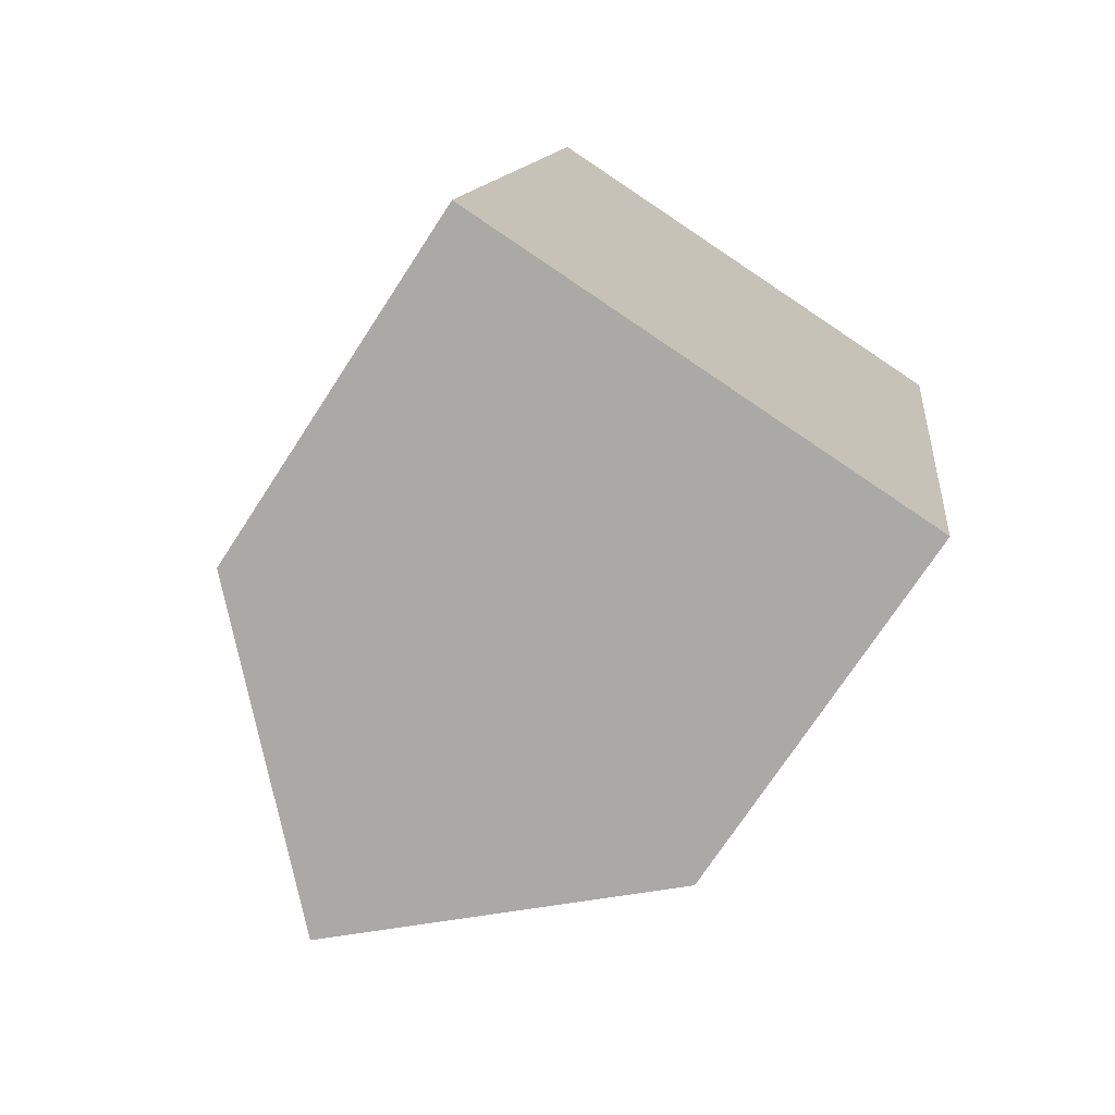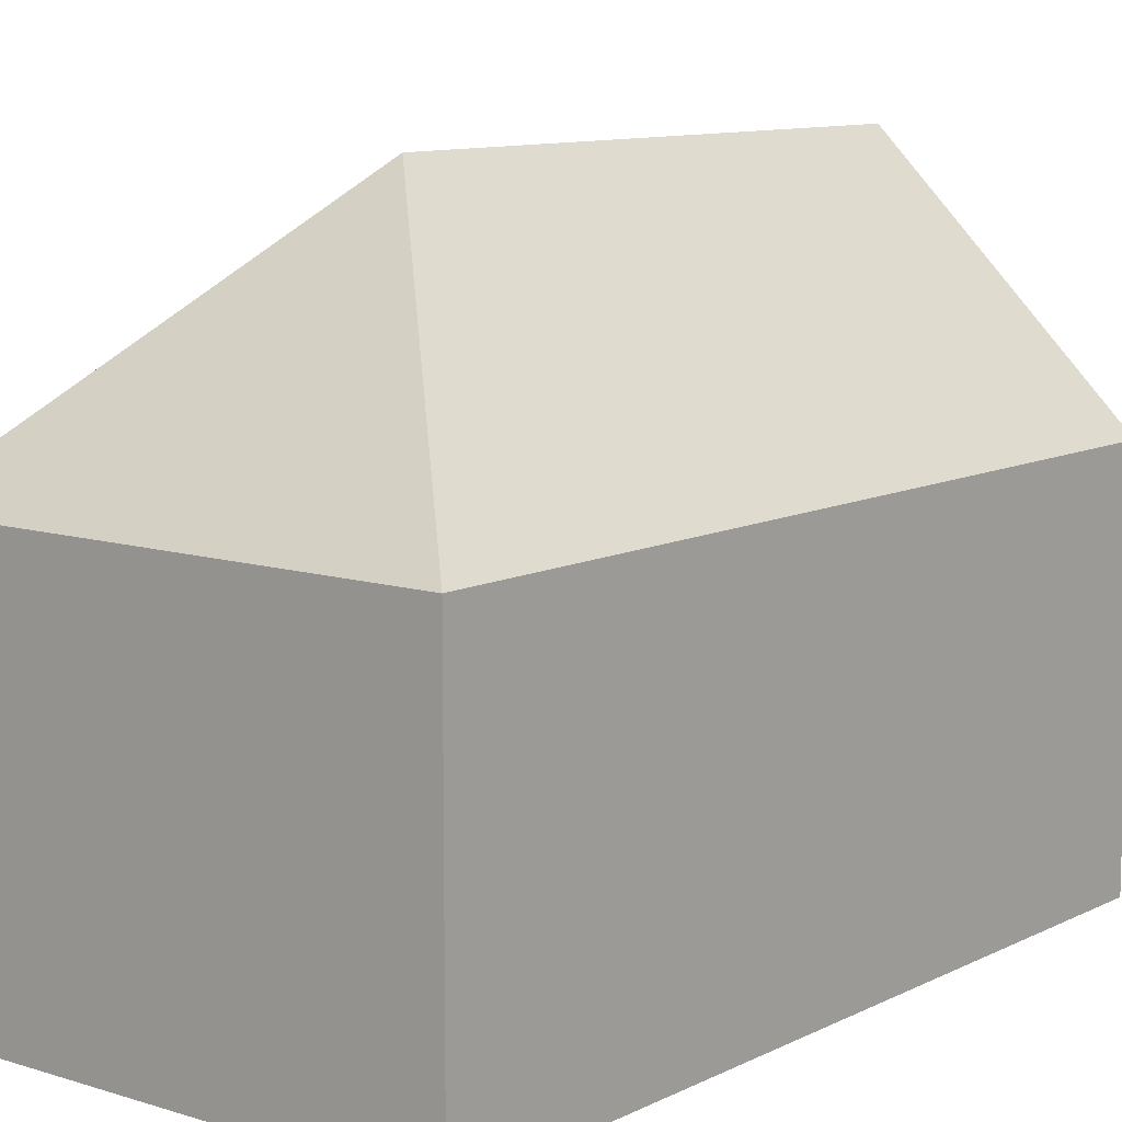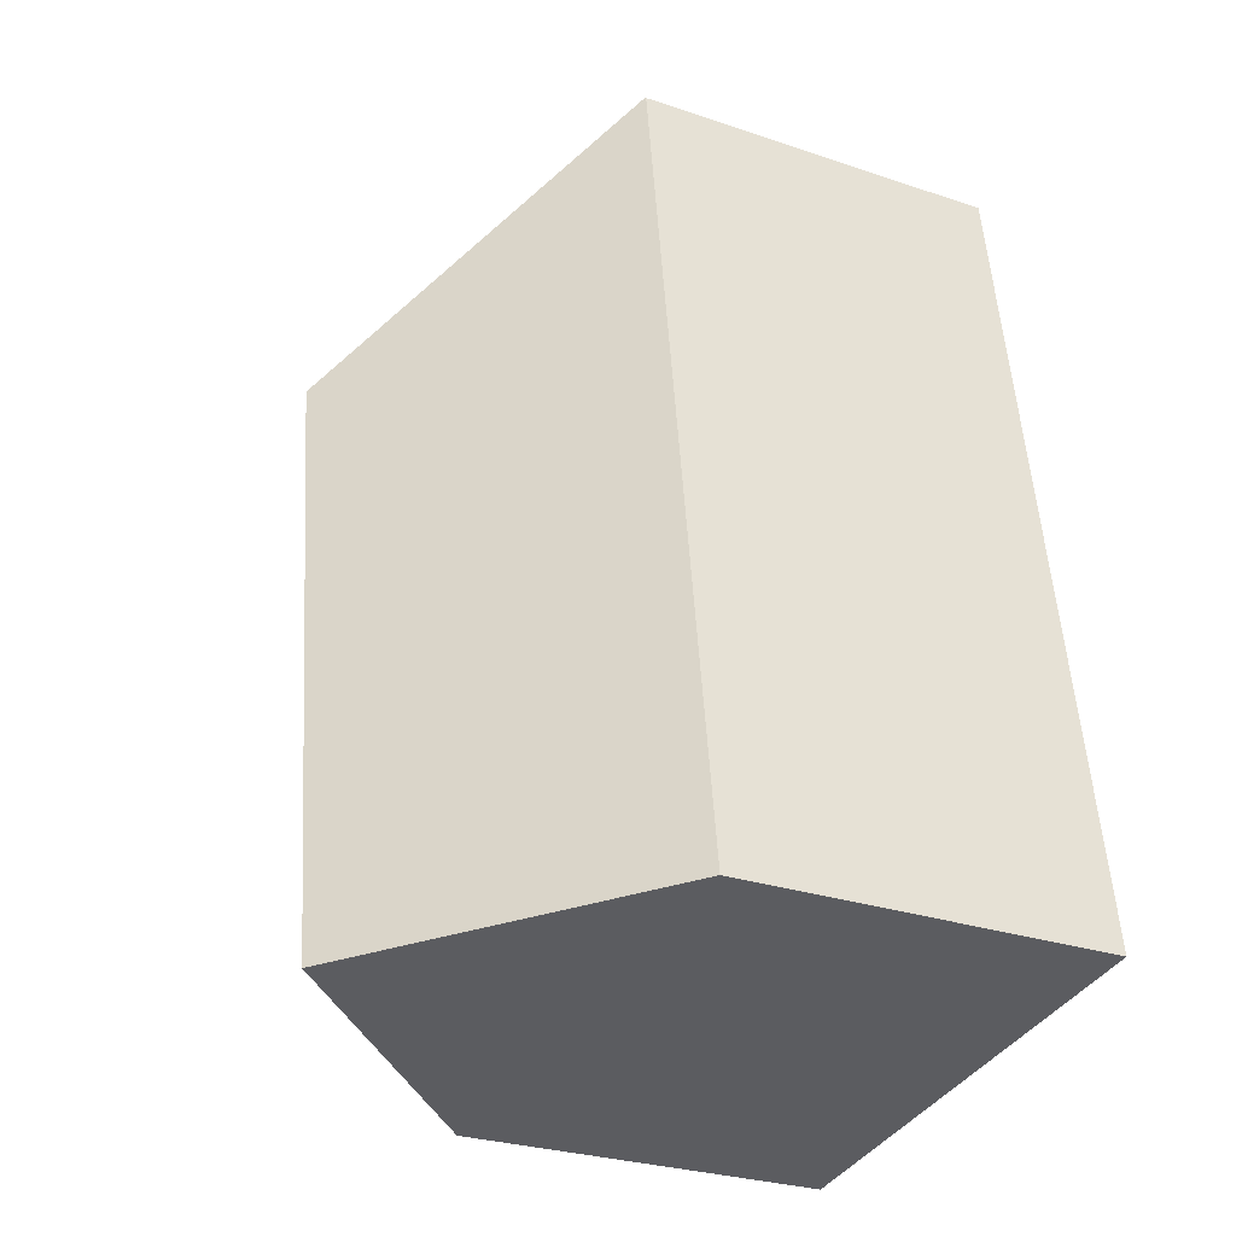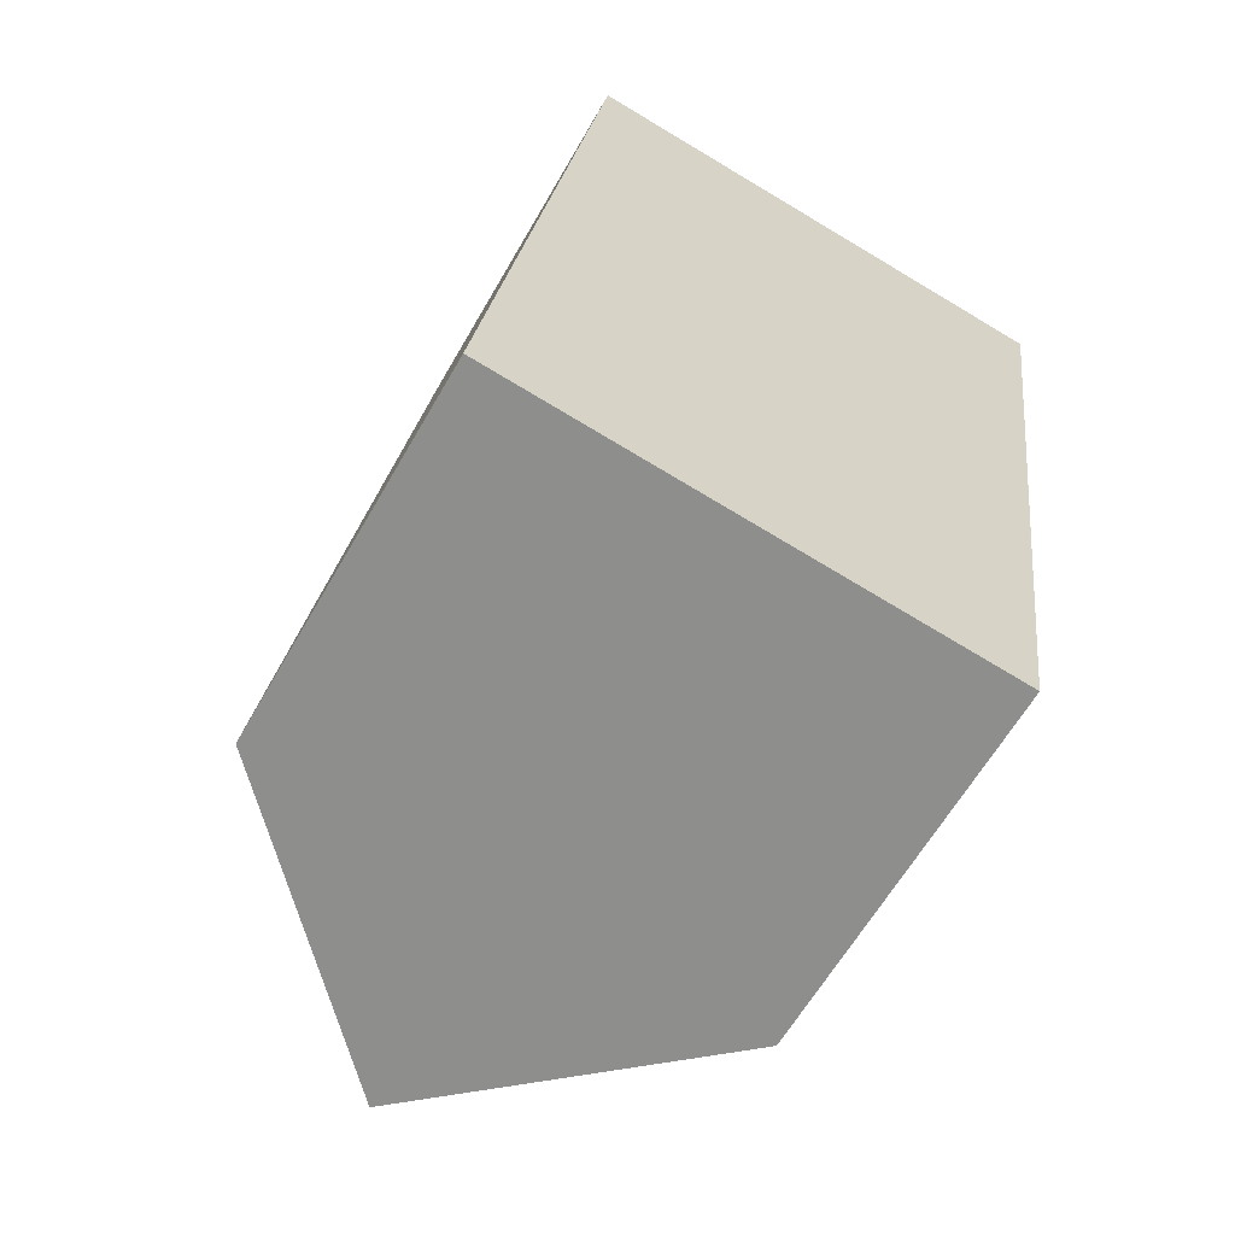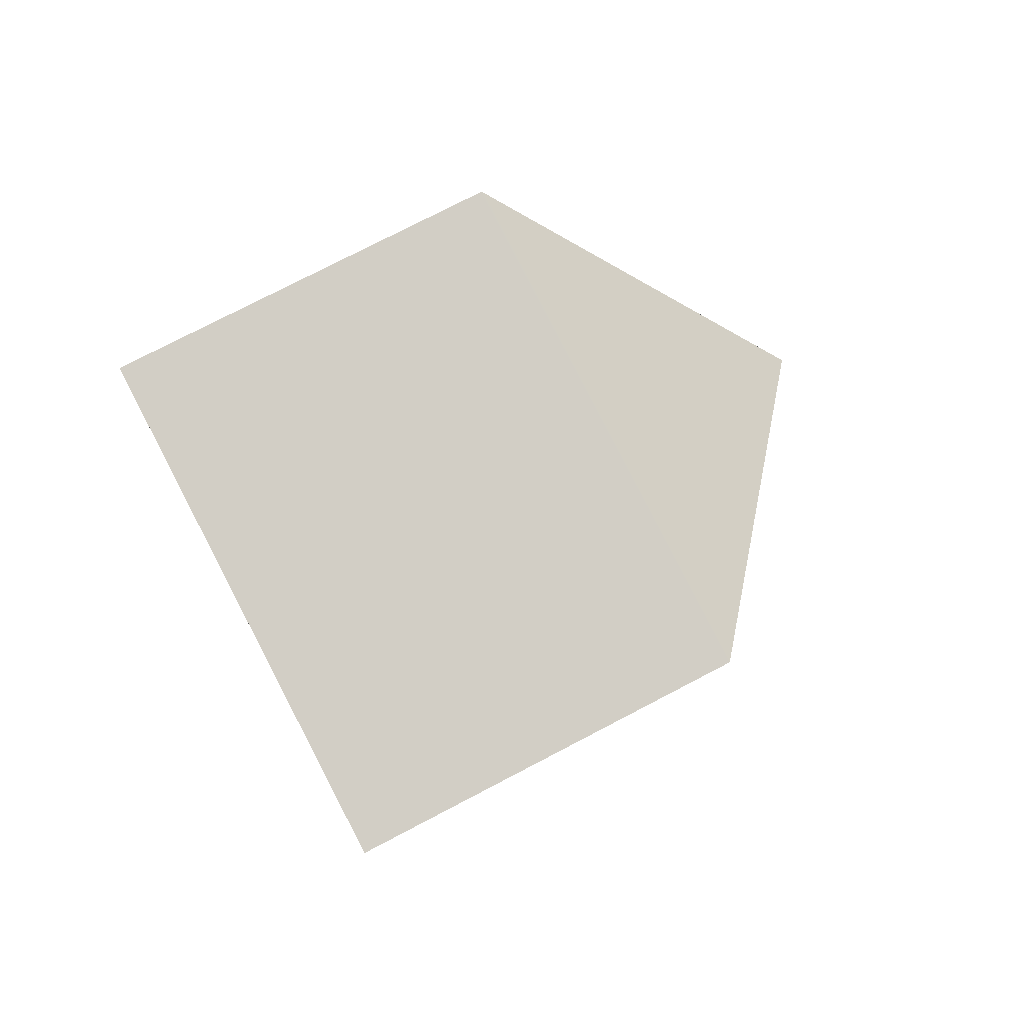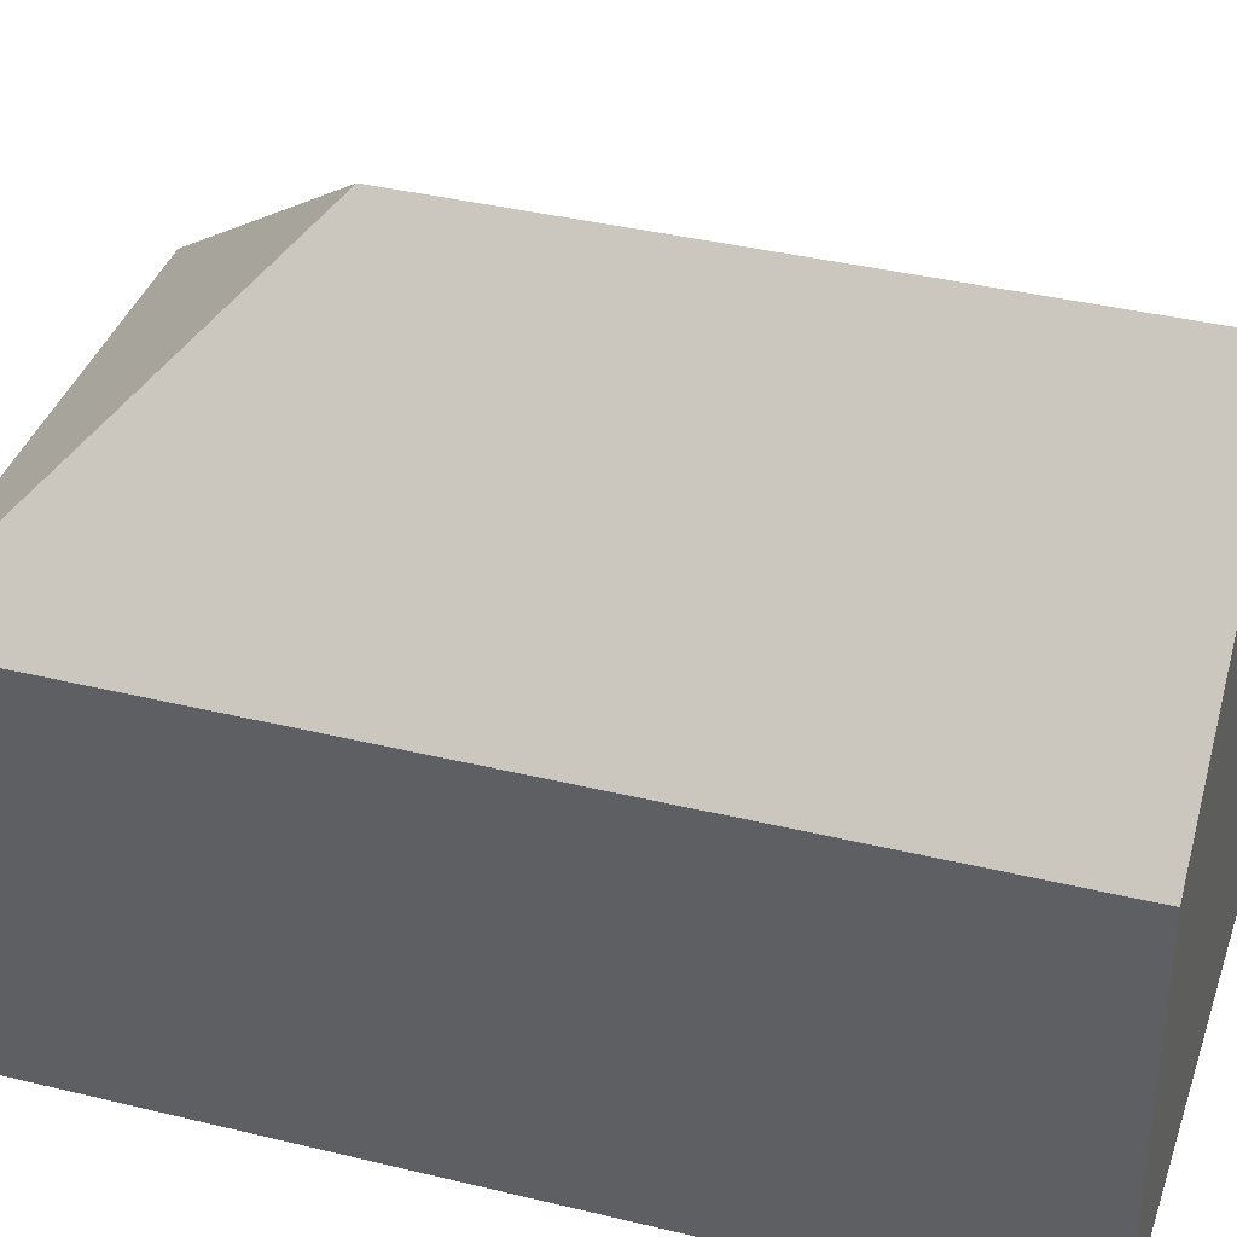
<metadata>
{"format":"obj","ext":"obj","renderer":"f3d","projection":"perspective","resolution":1024,"background":"white","views":[{"elev":-72.8,"azim":-33.1,"up":"+Z"},{"elev":10.1,"azim":46.7,"up":"+Y"},{"elev":-28.4,"azim":-116.9,"up":"+Z"},{"elev":-62.1,"azim":-29.7,"up":"+Z"},{"elev":75.9,"azim":62.4,"up":"+Z"},{"elev":37.9,"azim":115.4,"up":"+Y"}]}
</metadata>
<code>
v  10.28 7.893 -1.405
v  6.9 12.98 11.68
v  12.79 7.893 16.13
v  9.834 8.335 -1.344
v  5.128 12.98 -0.701
v  2.484 7.893 17.53
v  0.357 8.27 -0.049
v  0 7.918 4.848e-16
v  2.455 7.865 17.54
v  2.455 -1.074e-15 17.54
v  12.79 -9.876e-16 16.13
v  2.484 -1.074e-15 17.53
v  10.28 8.603e-17 -1.405
v  0 0 0
v  9.834 8.23e-17 -1.344
v  5.128 4.292e-17 -0.701
v  0.357 3e-18 -0.049
g defaultobject
f 1 2 3
f 2 1 4
f 2 4 5
f 2 6 3
f 7 2 5
f 2 7 8
f 2 8 9
f 2 9 6
f 9 3 6
f 3 9 10
f 3 10 11
f 11 10 12
f 11 1 3
f 1 11 13
f 4 7 5
f 7 4 1
f 7 1 13
f 7 13 8
f 8 13 14
f 14 13 15
f 14 15 16
f 14 16 17
f 14 9 8
f 9 14 10
f 12 13 11
f 13 12 10
f 13 10 14
f 13 14 15
f 15 14 16
f 16 14 17

</code>
